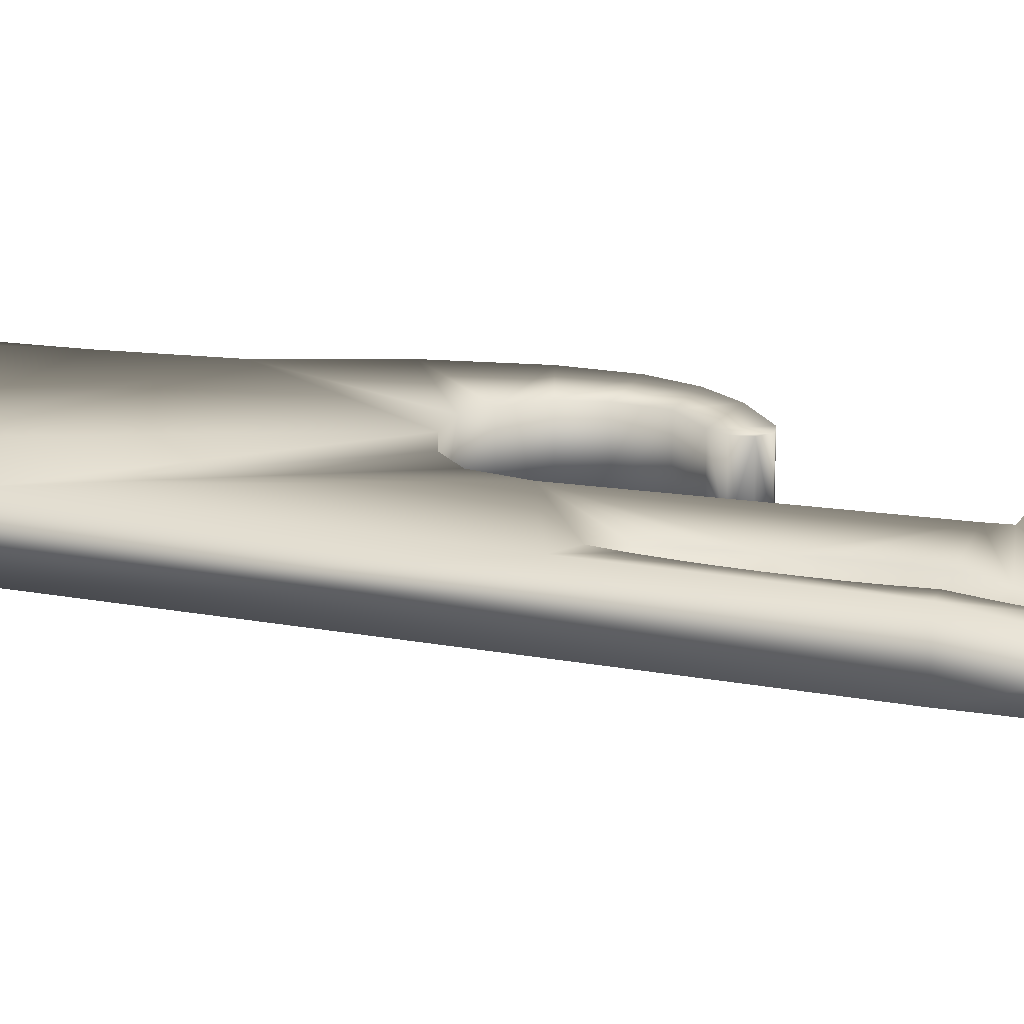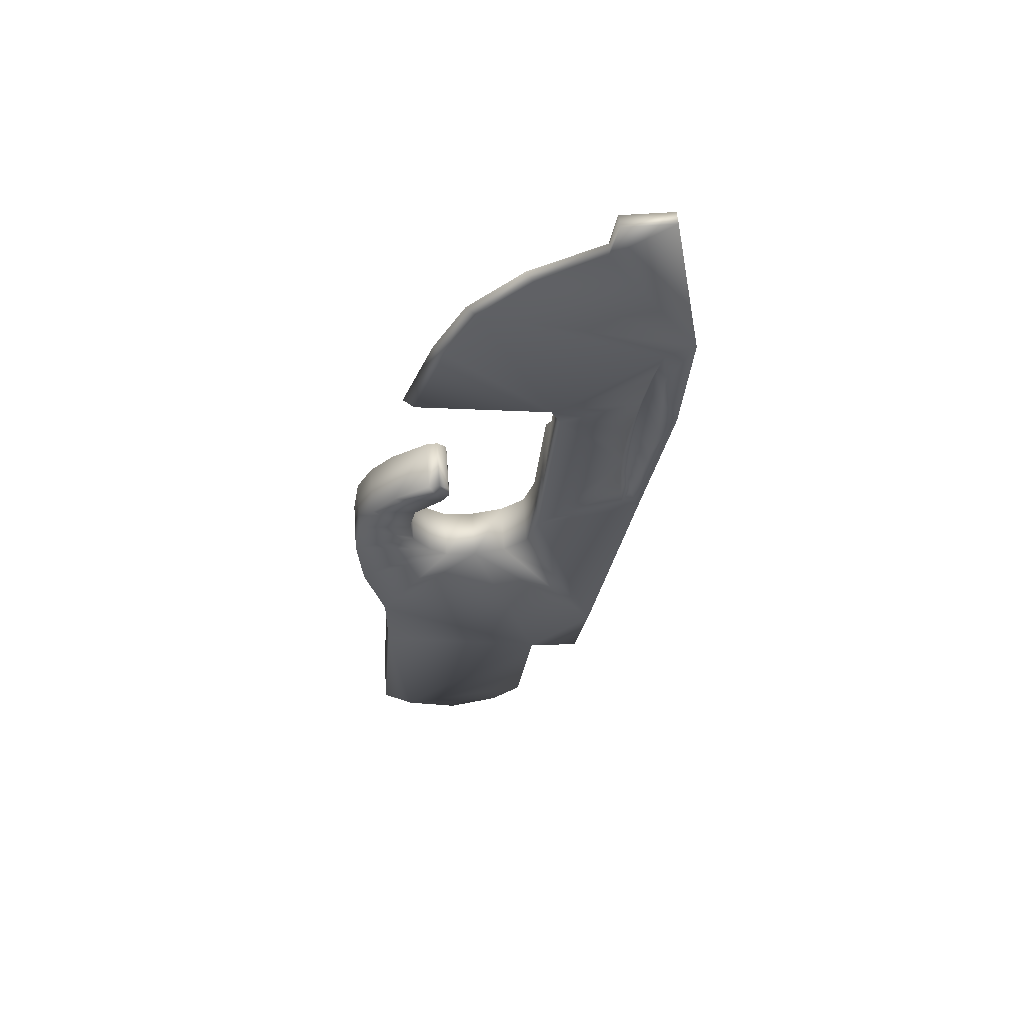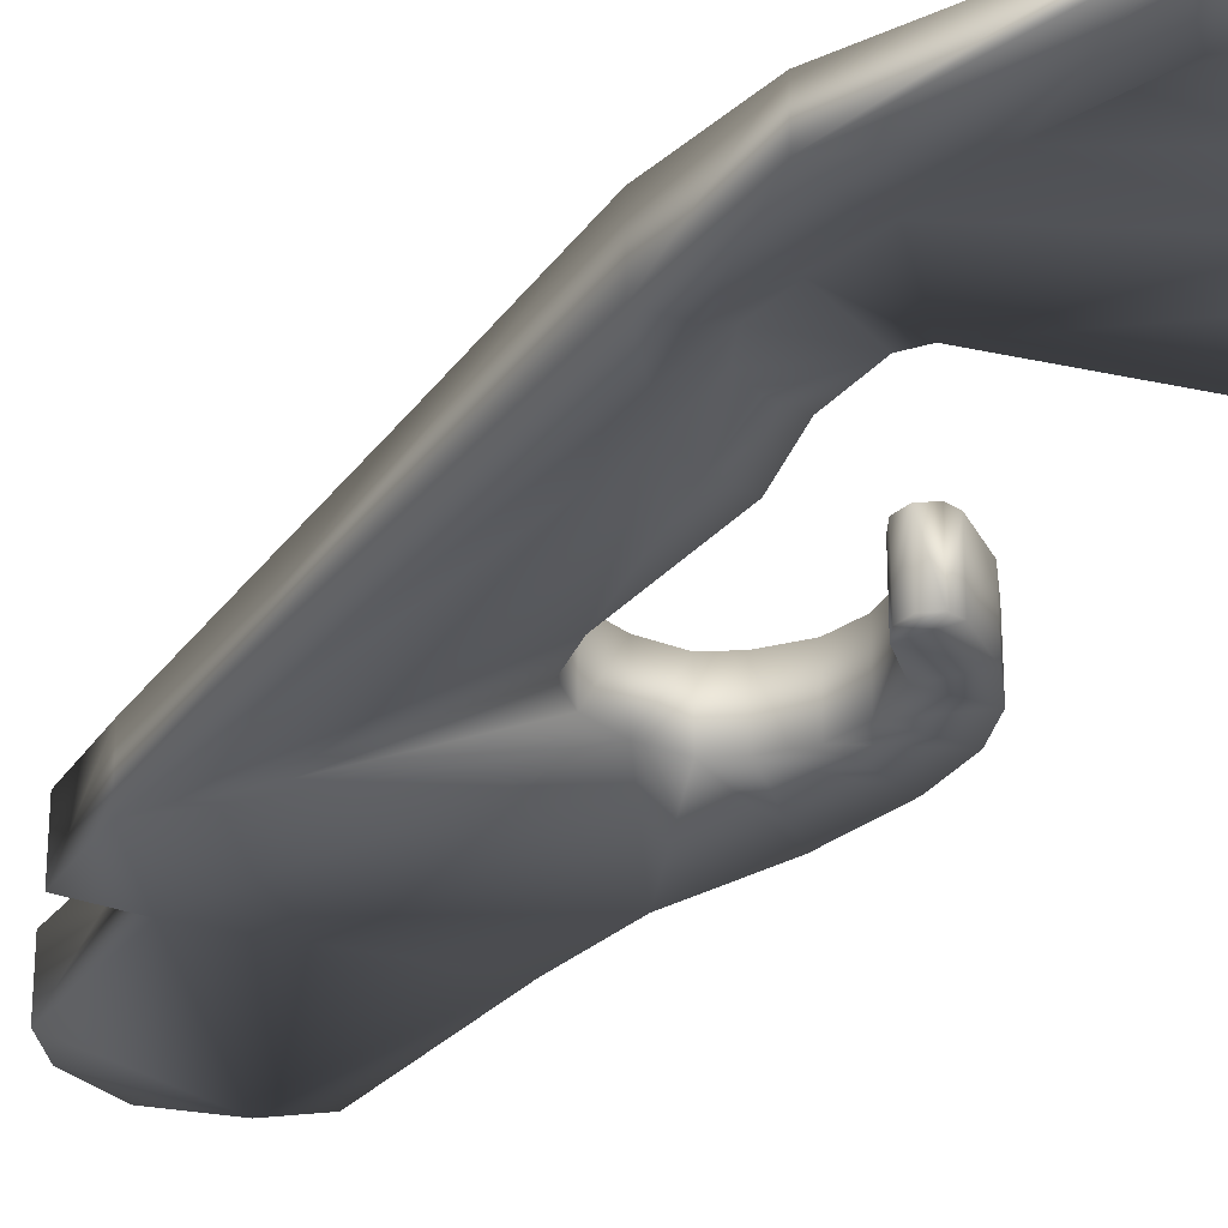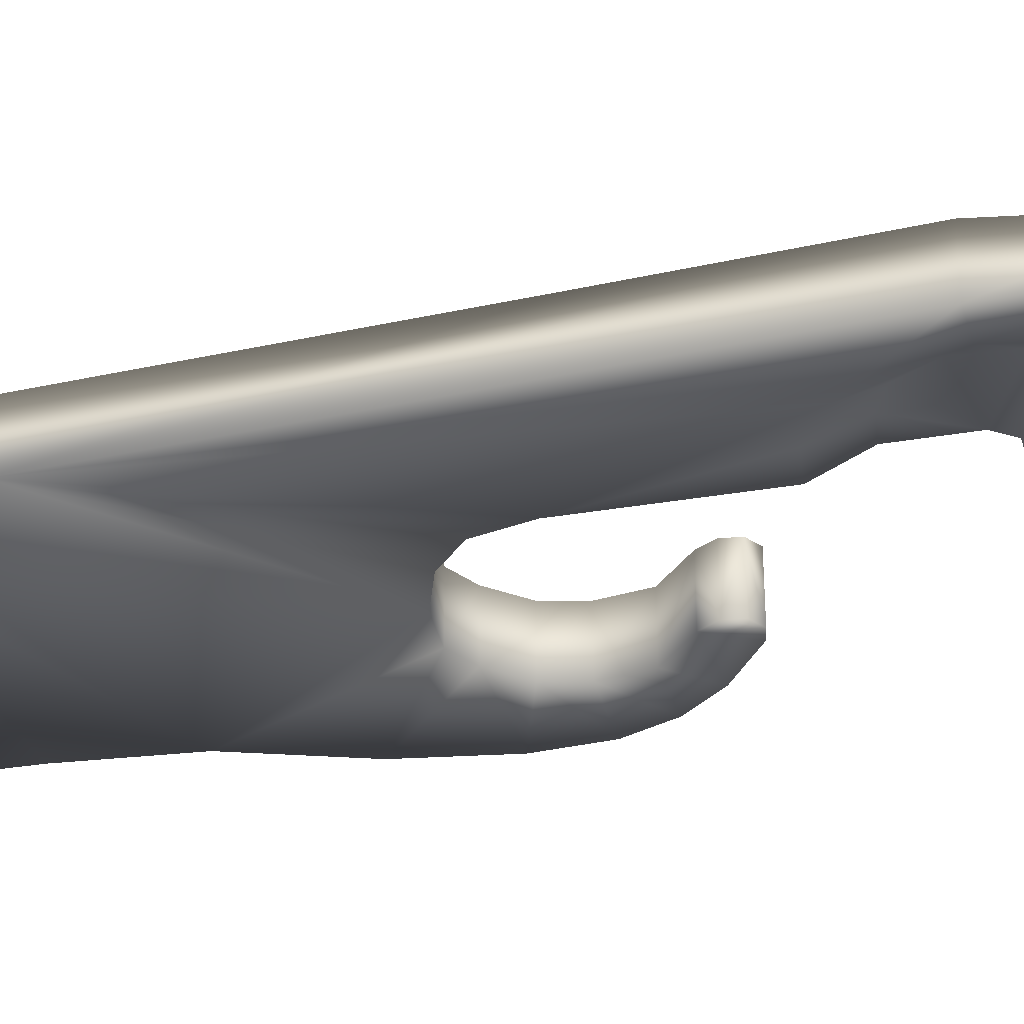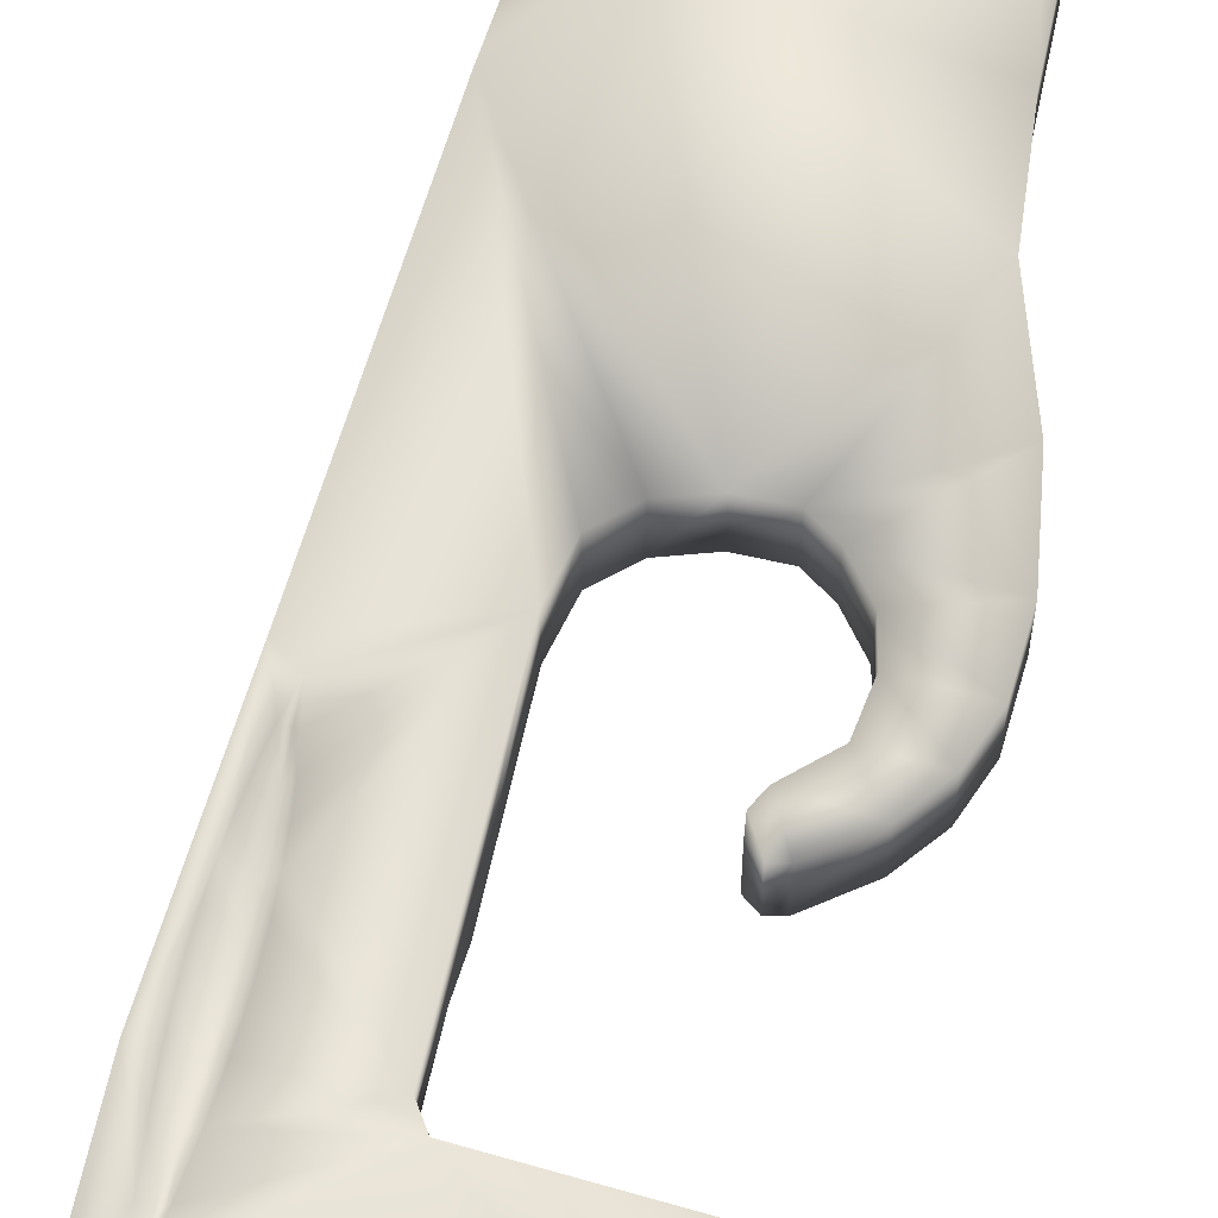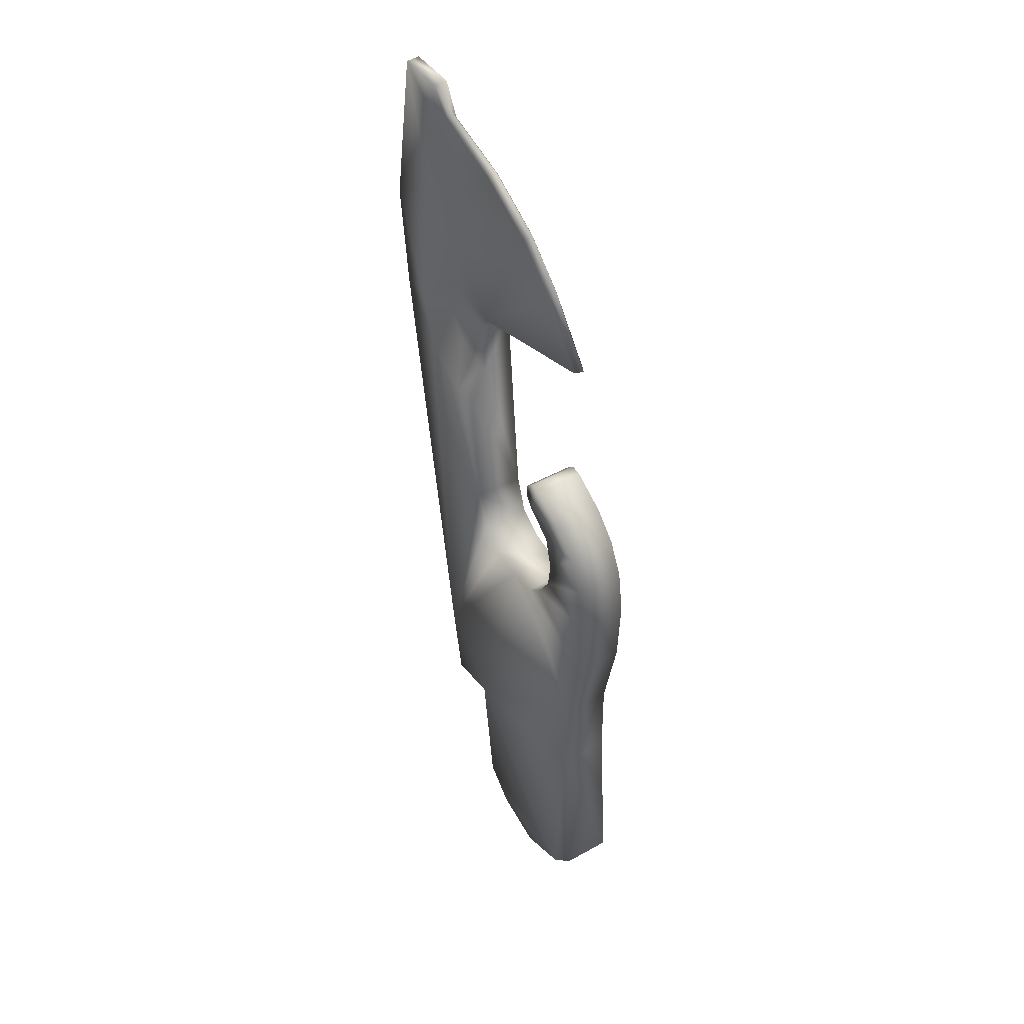
<metadata>
{"format":"obj","ext":"obj","renderer":"f3d","projection":"perspective","resolution":1024,"background":"white","views":[{"elev":18.0,"azim":-78.0,"up":"+Y"},{"elev":62.5,"azim":176.1,"up":"+Z"},{"elev":-28.7,"azim":-36.7,"up":"+Y"},{"elev":-37.2,"azim":-82.9,"up":"+Y"},{"elev":62.0,"azim":7.4,"up":"+Y"},{"elev":45.1,"azim":57.1,"up":"+Z"}]}
</metadata>
<code>
o CAN_OPENER1/CAN_OPENER/mesh4/mesh4-geometry#mesh4-geometry
v -0.04467 0.04698 0.8882
v 0.006753 0.04033 0.9368
v 0.02329 0.04551 0.8985
v -0.009786 0.03678 0.9623
v 0.0119 0.03713 0.9392
v -0.04448 0.03202 0.888
v -0.09909 0.0417 0.9257
v -0.004371 0.03345 0.9656
v 0.02852 0.04247 0.9009
v -0.04904 0.04846 0.8803
v 0.02348 0.04004 0.8977
v -0.1142 0.0409 0.9314
v -0.09288 0.04416 0.9077
v -0.03274 0.03042 0.9873
v 0.006939 0.03468 0.9362
v -0.08902 0.04648 0.8919
v -0.04884 0.03202 0.8801
v -0.03578 0.03381 0.9836
v -0.1003 0.04443 0.9075
v -0.09656 0.03977 0.9076
v -0.009601 0.03111 0.9618
v -0.08624 0.04846 0.8779
v -0.04645 0.03202 0.8535
v -0.07845 0.03202 0.8909
v -0.06964 0.03191 0.9972
v -0.1083 0.04846 0.8757
v -0.09457 0.03711 0.8909
v -0.03559 0.02812 0.9832
v -0.07059 0.02829 1.003
v -0.08466 0.04846 0.8669
v -0.09301 0.03522 0.8773
v -0.03915 0.04846 0.7698
v -0.05885 0.03202 0.8534
v -0.07819 0.03202 0.8708
v -0.07679 0.03202 0.9163
v -0.1 0.02967 1.016
v -0.1002 0.04655 0.8907
v -0.1081 0.0229 0.8755
v -0.07451 0.03202 0.9475
v -0.08358 0.04846 0.8568
v -0.09198 0.03413 0.8665
v -0.08245 0.04846 0.8363
v -0.04467 0.0229 0.835
v -0.05927 0.0229 0.8351
v -0.06967 0.03202 0.8573
v -0.09297 0.0229 0.8778
v -0.114 0.02291 0.9312
v -0.07402 0.02967 1.016
v -0.09971 0.04846 0.8765
v -0.07171 0.02272 0.6389
v -0.0717 0.03202 0.9719
v -0.06964 0.02619 0.997
v -0.08285 0.04846 0.8466
v -0.09094 0.03383 0.8555
v -0.09921 0.04846 0.8646
v -0.0824 0.04846 0.8257
v -0.03914 0.02272 0.7699
v -0.08611 0.02291 0.8539
v -0.07509 0.0229 0.8433
v -0.08965 0.02291 0.9239
v -0.09979 0.02291 1.016
v -0.0738 0.02291 1.016
v -0.09385 0.04846 0.7839
v -0.085 0.02291 0.9577
v -0.08991 0.03431 0.8446
v -0.09838 0.04846 0.8544
v -0.08889 0.03559 0.8336
v -0.0827 0.04846 0.8148
v -0.08787 0.03766 0.8228
v -0.03289 0.04846 0.7509
v -0.09568 0.04846 0.8342
v -0.07172 0.04846 0.6389
v -0.07697 0.0229 0.9967
v -0.09721 0.04846 0.8443
v -0.08686 0.0405 0.8121
v -0.08338 0.04846 0.8035
v -0.03288 0.02272 0.7509
v -0.09376 0.04846 0.8239
v -0.06465 0.02272 0.5992
v -0.08587 0.04357 0.8016
v -0.08491 0.04846 0.7912
v -0.09144 0.04846 0.8134
v -0.02038 0.04846 0.7415
v -0.03745 0.02272 0.6023
v -0.06465 0.04846 0.5992
v -0.08868 0.04846 0.8027
v -0.0037 0.04846 0.7377
v -0.02037 0.02272 0.7415
v -0.003693 0.02272 0.7377
v -0.03746 0.04846 0.6023
v 0.05121 0.02272 0.672
v 0.0512 0.04846 0.6719
v -0.0287 0.02272 0.5329
v 0.05166 0.02272 0.6277
v 0.01217 0.02272 0.7393
v 0.01216 0.04846 0.7393
v 0.05165 0.04846 0.6276
v 0.04392 0.02272 0.5179
v -0.02871 0.04846 0.5329
v 0.06066 0.02272 0.717
v 0.06065 0.04846 0.717
v 0.04392 0.04846 0.5179
v -0.01279 0.02272 0.5166
v 0.0589 0.02272 0.5345
v 0.05889 0.04846 0.5345
v 0.02133 0.02272 0.7472
v 0.02132 0.04846 0.7471
v 0.01529 0.02272 0.5072
v -0.0128 0.04846 0.5166
v 0.06266 0.02272 0.7545
v 0.06265 0.04846 0.7545
v 0.01528 0.04846 0.5071
v 0.02996 0.02272 0.7609
v 0.02995 0.04846 0.7609
v 0.05886 0.02272 0.7793
v 0.05885 0.04846 0.7793
v 0.03176 0.02272 0.7755
v 0.03175 0.04846 0.7755
v 0.05052 0.02272 0.7964
v 0.05051 0.04846 0.7963
v 0.02758 0.02272 0.7926
v 0.02758 0.04846 0.7925
v 0.03801 0.02272 0.8096
v 0.038 0.04846 0.8096
v 0.01298 0.04846 0.8039
v 0.01299 0.02272 0.8039
v 0.01924 0.02272 0.821
v 0.01924 0.04846 0.8209
v 0.008625 0.02272 0.8102
v 0.01354 0.02272 0.8215
v 0.01349 0.04846 0.8215
v 0.008625 0.04846 0.8102
v 0.008818 0.02272 0.8172
v 0.008811 0.04846 0.8172
f 1 2 3
f 1 4 2
f 2 5 3
f 6 1 3
f 7 4 1
f 4 8 2
f 8 5 2
f 5 9 3
f 10 1 6
f 6 3 11
f 12 4 7
f 7 1 13
f 14 8 4
f 8 15 5
f 5 11 9
f 11 3 9
f 16 1 10
f 17 10 6
f 6 11 15
f 12 18 4
f 12 7 19
f 13 1 16
f 20 7 13
f 14 21 8
f 18 14 4
f 21 15 8
f 15 11 5
f 16 10 22
f 23 10 17
f 24 17 6
f 6 15 21
f 12 25 18
f 19 7 20
f 12 19 26
f 27 13 16
f 27 20 13
f 28 21 14
f 29 14 18
f 22 10 30
f 31 16 22
f 32 10 23
f 33 23 17
f 24 34 17
f 24 6 35
f 35 6 21
f 12 36 25
f 29 18 25
f 37 19 20
f 26 19 37
f 38 12 26
f 31 27 16
f 37 20 27
f 39 21 28
f 29 28 14
f 30 10 40
f 41 22 30
f 41 31 22
f 42 10 32
f 32 23 43
f 44 23 33
f 45 33 17
f 46 34 24
f 34 45 17
f 46 24 35
f 35 21 39
f 47 36 12
f 36 48 25
f 25 48 29
f 26 37 49
f 38 47 12
f 50 38 26
f 49 27 31
f 49 37 27
f 39 28 51
f 29 52 28
f 40 10 53
f 54 30 40
f 54 41 30
f 55 31 41
f 53 10 42
f 42 32 56
f 44 43 23
f 32 43 57
f 45 44 33
f 46 58 34
f 34 59 45
f 46 35 60
f 60 35 39
f 47 61 36
f 61 48 36
f 29 48 62
f 26 49 55
f 47 38 46
f 38 50 58
f 50 26 63
f 55 49 31
f 51 28 52
f 64 39 51
f 52 29 62
f 65 40 53
f 65 54 40
f 66 41 54
f 66 55 41
f 67 53 42
f 68 56 32
f 69 42 56
f 44 57 43
f 70 32 57
f 59 44 45
f 38 58 46
f 58 59 34
f 47 46 60
f 60 39 64
f 47 64 61
f 62 48 61
f 26 55 66
f 58 50 59
f 26 71 63
f 72 50 63
f 73 51 52
f 64 51 73
f 73 52 62
f 67 65 53
f 74 54 65
f 74 66 54
f 69 67 42
f 75 56 68
f 76 68 32
f 75 69 56
f 59 57 44
f 72 32 70
f 70 57 77
f 47 60 64
f 61 64 73
f 61 73 62
f 26 66 74
f 59 50 57
f 26 74 71
f 71 78 63
f 79 50 72
f 63 32 72
f 67 71 65
f 71 74 65
f 69 78 67
f 80 75 68
f 80 68 76
f 81 76 32
f 75 82 69
f 72 70 83
f 50 77 57
f 77 83 70
f 78 71 67
f 63 78 82
f 50 79 84
f 85 79 72
f 63 81 32
f 82 78 69
f 80 86 75
f 81 80 76
f 86 82 75
f 72 83 87
f 50 88 77
f 88 83 77
f 63 82 86
f 79 85 84
f 50 84 89
f 72 90 85
f 63 86 81
f 81 86 80
f 88 87 83
f 72 87 90
f 50 89 88
f 84 85 90
f 84 91 89
f 88 89 87
f 90 87 92
f 93 84 90
f 84 94 91
f 89 91 95
f 89 96 87
f 87 96 92
f 90 92 97
f 84 93 98
f 99 93 90
f 84 98 94
f 97 91 94
f 95 91 100
f 95 96 89
f 96 101 92
f 97 92 91
f 90 97 102
f 93 103 98
f 103 93 99
f 90 102 99
f 98 104 94
f 105 97 94
f 92 100 91
f 95 100 106
f 95 107 96
f 96 107 101
f 92 101 100
f 102 97 105
f 103 108 98
f 109 103 99
f 99 102 109
f 102 104 98
f 105 94 104
f 106 100 110
f 106 107 95
f 107 111 101
f 101 110 100
f 102 105 104
f 103 109 108
f 98 108 112
f 109 102 112
f 98 112 102
f 106 110 113
f 107 106 114
f 107 114 111
f 101 111 110
f 108 109 112
f 113 110 115
f 106 113 114
f 114 116 111
f 111 115 110
f 113 115 117
f 114 113 118
f 114 118 116
f 111 116 115
f 117 115 119
f 113 117 118
f 118 120 116
f 116 119 115
f 121 117 119
f 118 117 122
f 122 120 118
f 116 120 119
f 117 121 122
f 121 119 123
f 122 124 120
f 120 123 119
f 121 125 122
f 126 121 123
f 125 124 122
f 120 124 123
f 121 126 125
f 126 123 127
f 125 128 124
f 123 124 127
f 125 126 129
f 126 127 130
f 125 131 128
f 127 124 128
f 129 126 130
f 125 129 132
f 130 127 128
f 132 131 125
f 130 128 131
f 129 130 133
f 129 134 132
f 132 134 131
f 130 131 134
f 133 130 134
f 129 133 134
f 3 2 1
f 2 4 1
f 3 5 2
f 3 1 6
f 1 4 7
f 2 8 4
f 2 5 8
f 3 9 5
f 6 1 10
f 11 3 6
f 7 4 12
f 13 1 7
f 4 8 14
f 5 15 8
f 9 11 5
f 9 3 11
f 10 1 16
f 6 10 17
f 15 11 6
f 4 18 12
f 19 7 12
f 16 1 13
f 13 7 20
f 8 21 14
f 4 14 18
f 8 15 21
f 5 11 15
f 22 10 16
f 17 10 23
f 6 17 24
f 21 15 6
f 18 25 12
f 20 7 19
f 26 19 12
f 16 13 27
f 13 20 27
f 14 21 28
f 18 14 29
f 30 10 22
f 22 16 31
f 23 10 32
f 17 23 33
f 17 34 24
f 35 6 24
f 21 6 35
f 25 36 12
f 25 18 29
f 20 19 37
f 37 19 26
f 26 12 38
f 16 27 31
f 27 20 37
f 28 21 39
f 14 28 29
f 40 10 30
f 30 22 41
f 22 31 41
f 32 10 42
f 43 23 32
f 33 23 44
f 17 33 45
f 24 34 46
f 17 45 34
f 35 24 46
f 39 21 35
f 12 36 47
f 25 48 36
f 29 48 25
f 49 37 26
f 12 47 38
f 26 38 50
f 31 27 49
f 27 37 49
f 51 28 39
f 28 52 29
f 53 10 40
f 40 30 54
f 30 41 54
f 41 31 55
f 42 10 53
f 56 32 42
f 23 43 44
f 57 43 32
f 33 44 45
f 34 58 46
f 45 59 34
f 60 35 46
f 39 35 60
f 36 61 47
f 36 48 61
f 62 48 29
f 55 49 26
f 46 38 47
f 58 50 38
f 63 26 50
f 31 49 55
f 52 28 51
f 51 39 64
f 62 29 52
f 53 40 65
f 40 54 65
f 54 41 66
f 41 55 66
f 42 53 67
f 32 56 68
f 56 42 69
f 43 57 44
f 57 32 70
f 45 44 59
f 46 58 38
f 34 59 58
f 60 46 47
f 64 39 60
f 61 64 47
f 61 48 62
f 66 55 26
f 59 50 58
f 63 71 26
f 63 50 72
f 52 51 73
f 73 51 64
f 62 52 73
f 53 65 67
f 65 54 74
f 54 66 74
f 42 67 69
f 68 56 75
f 32 68 76
f 56 69 75
f 44 57 59
f 70 32 72
f 77 57 70
f 64 60 47
f 73 64 61
f 62 73 61
f 74 66 26
f 57 50 59
f 71 74 26
f 63 78 71
f 72 50 79
f 72 32 63
f 65 71 67
f 65 74 71
f 67 78 69
f 68 75 80
f 76 68 80
f 32 76 81
f 69 82 75
f 83 70 72
f 57 77 50
f 70 83 77
f 67 71 78
f 82 78 63
f 84 79 50
f 72 79 85
f 32 81 63
f 69 78 82
f 75 86 80
f 76 80 81
f 75 82 86
f 87 83 72
f 77 88 50
f 77 83 88
f 86 82 63
f 84 85 79
f 89 84 50
f 85 90 72
f 81 86 63
f 80 86 81
f 83 87 88
f 90 87 72
f 88 89 50
f 90 85 84
f 89 91 84
f 87 89 88
f 92 87 90
f 90 84 93
f 91 94 84
f 95 91 89
f 87 96 89
f 92 96 87
f 97 92 90
f 98 93 84
f 90 93 99
f 94 98 84
f 94 91 97
f 100 91 95
f 89 96 95
f 92 101 96
f 91 92 97
f 102 97 90
f 98 103 93
f 99 93 103
f 99 102 90
f 94 104 98
f 94 97 105
f 91 100 92
f 106 100 95
f 96 107 95
f 101 107 96
f 100 101 92
f 105 97 102
f 98 108 103
f 99 103 109
f 109 102 99
f 98 104 102
f 104 94 105
f 110 100 106
f 95 107 106
f 101 111 107
f 100 110 101
f 104 105 102
f 108 109 103
f 112 108 98
f 112 102 109
f 102 112 98
f 113 110 106
f 114 106 107
f 111 114 107
f 110 111 101
f 112 109 108
f 115 110 113
f 114 113 106
f 111 116 114
f 110 115 111
f 117 115 113
f 118 113 114
f 116 118 114
f 115 116 111
f 119 115 117
f 118 117 113
f 116 120 118
f 115 119 116
f 119 117 121
f 122 117 118
f 118 120 122
f 119 120 116
f 122 121 117
f 123 119 121
f 120 124 122
f 119 123 120
f 122 125 121
f 123 121 126
f 122 124 125
f 123 124 120
f 125 126 121
f 127 123 126
f 124 128 125
f 127 124 123
f 129 126 125
f 130 127 126
f 128 131 125
f 128 124 127
f 130 126 129
f 132 129 125
f 128 127 130
f 125 131 132
f 131 128 130
f 133 130 129
f 132 134 129
f 131 134 132
f 134 131 130
f 134 130 133
f 134 133 129

</code>
